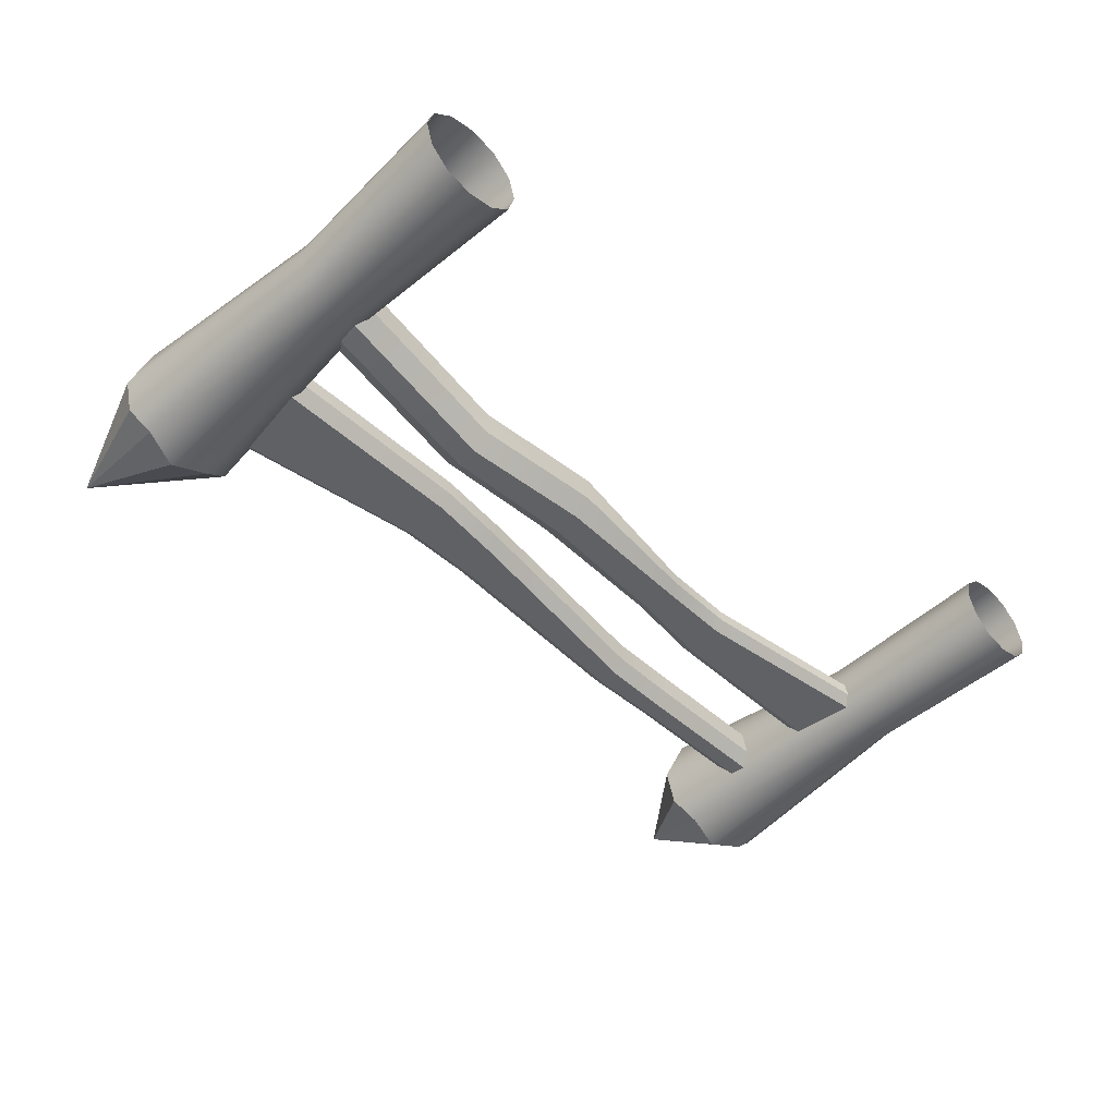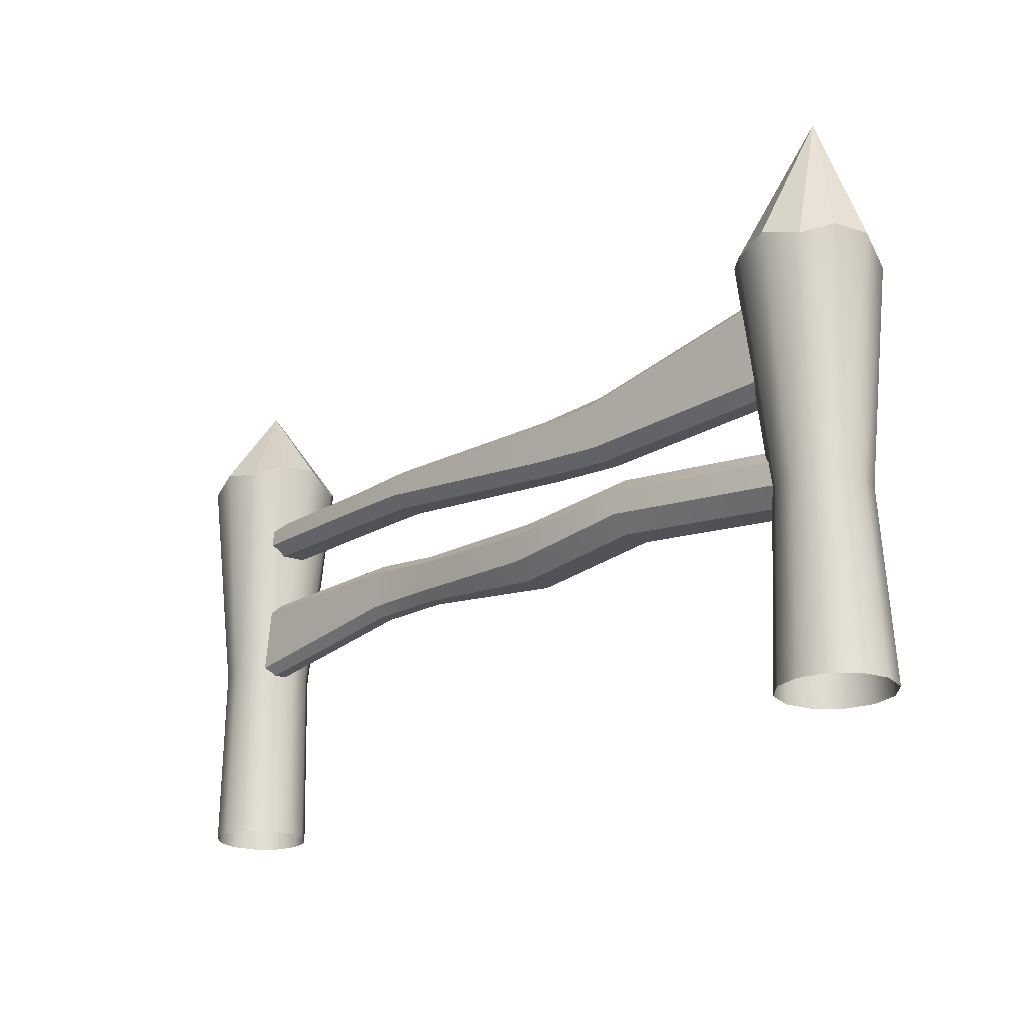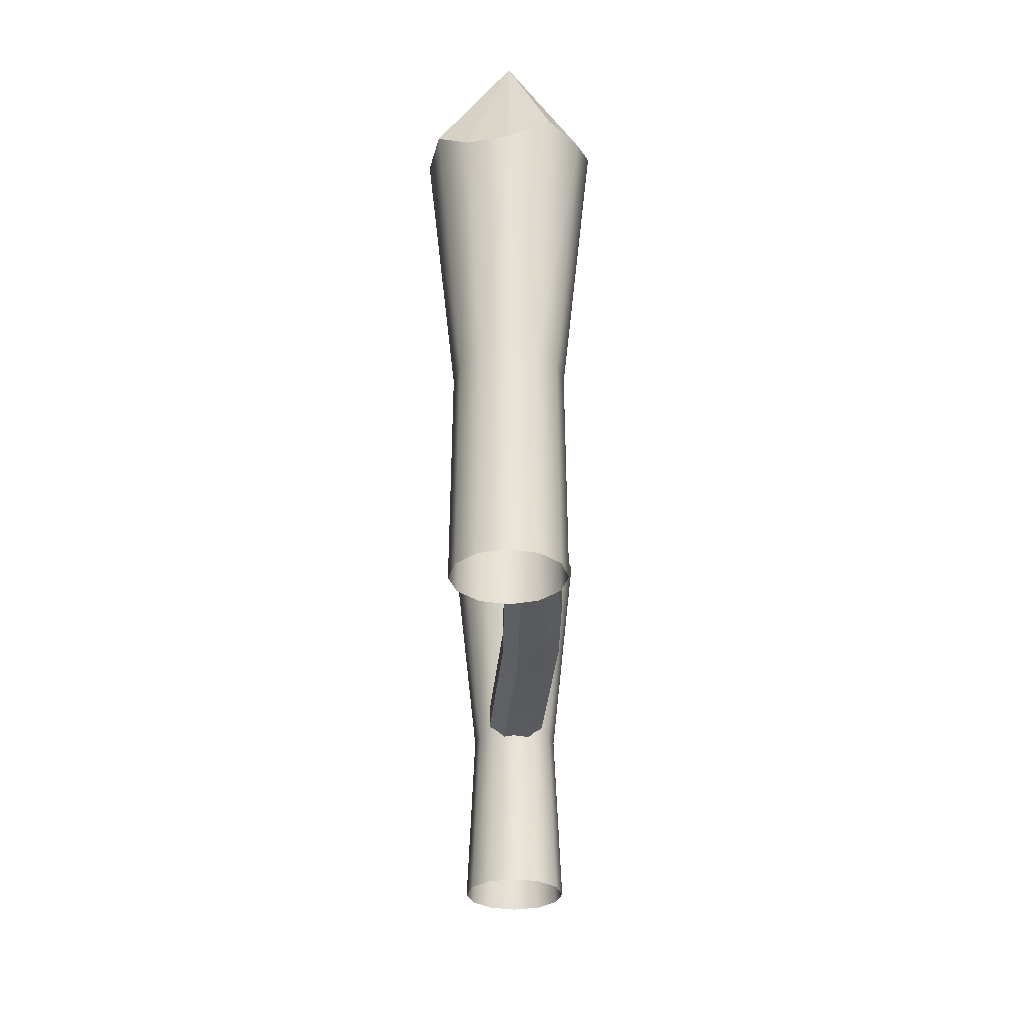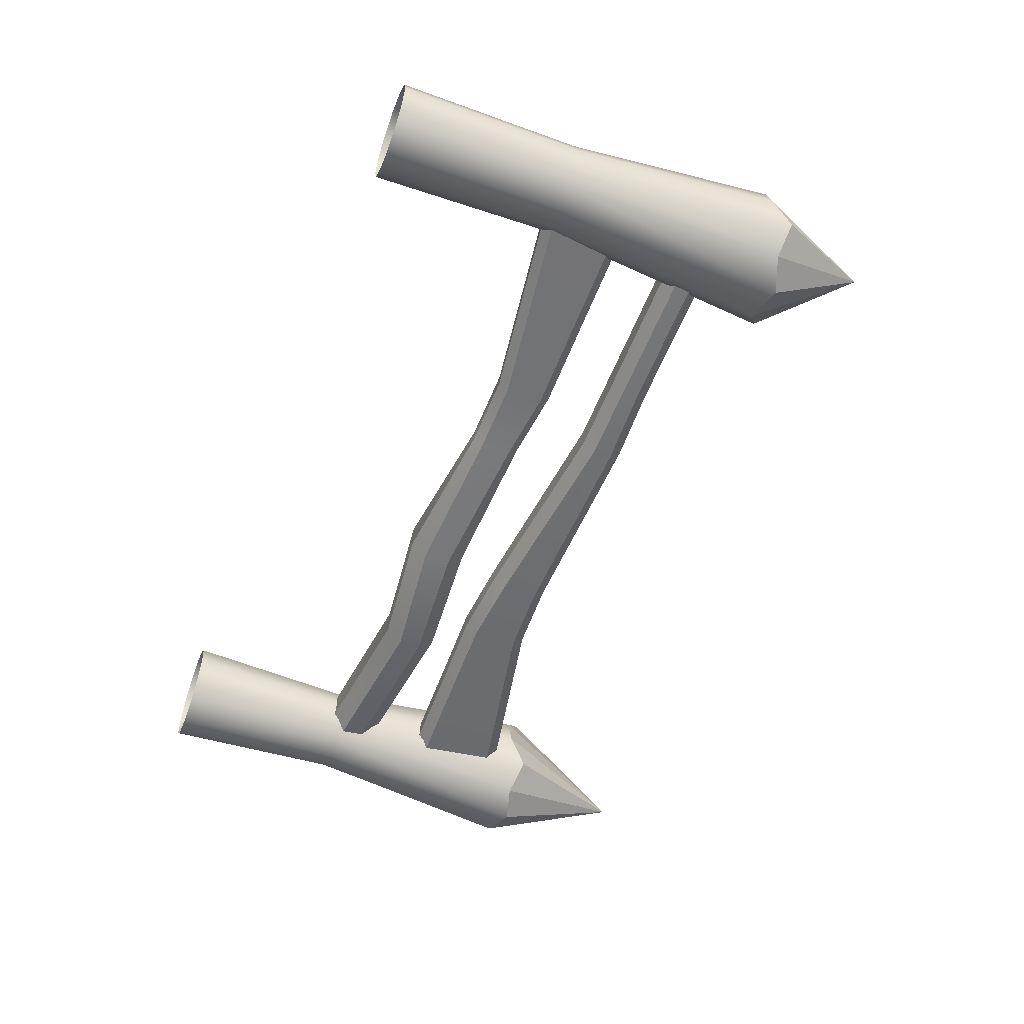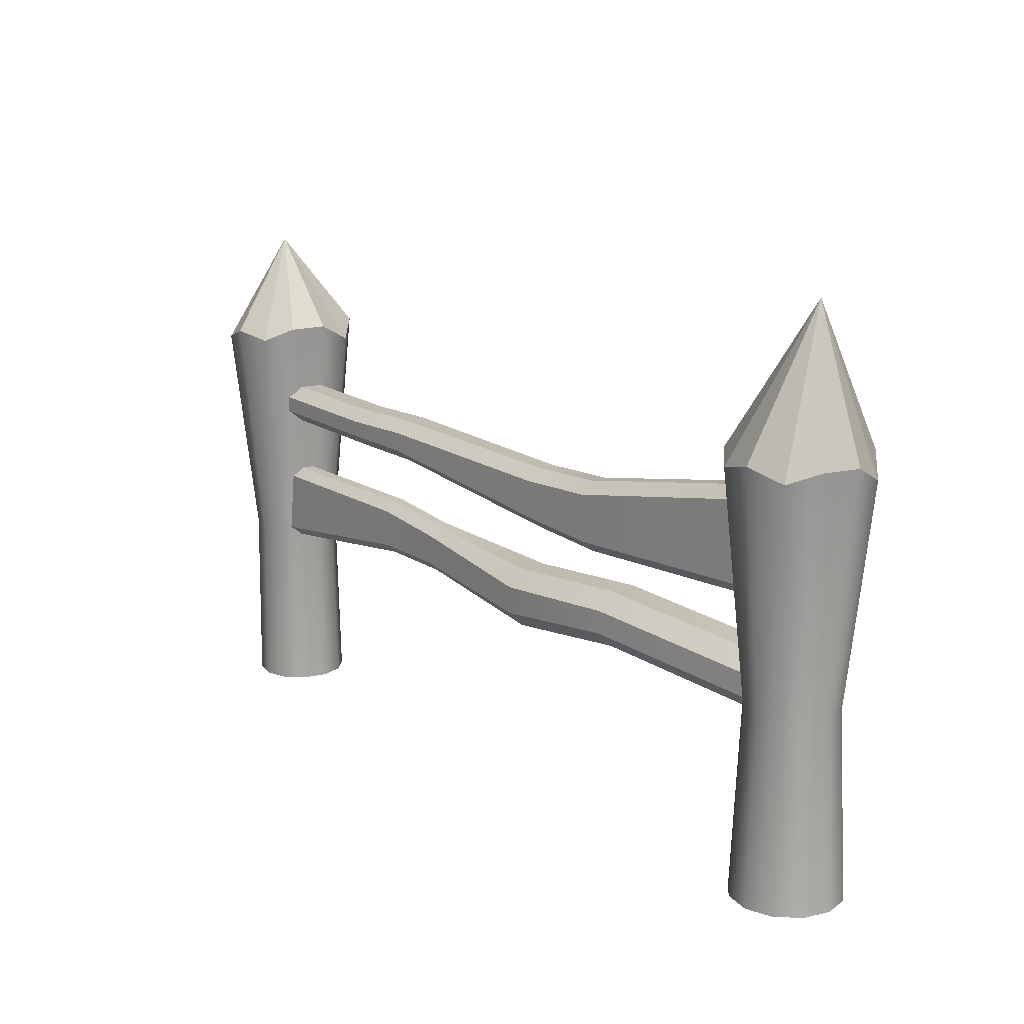
<metadata>
{"format":"obj","ext":"obj","renderer":"f3d","projection":"perspective","resolution":1024,"background":"white","views":[{"elev":-48.5,"azim":-45.5,"up":"+Z"},{"elev":-22.0,"azim":-134.5,"up":"+Y"},{"elev":-28.9,"azim":90.4,"up":"+Y"},{"elev":-54.9,"azim":69.6,"up":"+Z"},{"elev":16.0,"azim":-129.9,"up":"+Y"}]}
</metadata>
<code>
o Model_Fence_03
v 1.207 1.041 0
v 1.063 1.36 0
v 1.198 1.091 -0.09274
v 1.198 1.091 -0.09274
v 1.063 1.36 0
v 1.128 1.074 -0.1606
v 1.128 1.074 -0.1606
v 1.063 1.36 0
v 1.038 1.106 -0.1855
v 1.038 1.106 -0.1855
v 1.063 1.36 0
v 0.9433 1.087 -0.1606
v 0.9433 1.087 -0.1606
v 1.063 1.36 0
v 0.8897 1.12 -0.09677
v 0.8897 1.12 -0.09677
v 1.063 1.36 0
v 0.865 1.122 -0.004031
v 0.865 1.122 -0.004031
v 1.063 1.36 0
v 0.8851 1.072 0.08871
v 0.8851 1.072 0.08871
v 1.063 1.36 0
v 0.9573 1.114 0.1566
v 0.9573 1.114 0.1566
v 1.063 1.36 0
v 1.036 1.087 0.1855
v 1.036 1.087 0.1855
v 1.063 1.36 0
v 1.131 1.097 0.1606
v 1.131 1.097 0.1606
v 1.063 1.36 0
v 1.182 1.043 0.09274
v 1.182 1.043 0.09274
v 1.063 1.36 0
v 1.207 1.041 0
v -0.8645 1.057 0
v -1.073 1.47 0
v -0.8778 1.106 -0.09274
v -0.8778 1.106 -0.09274
v -1.073 1.47 0
v -0.9457 1.082 -0.1606
v -0.9457 1.082 -0.1606
v -1.073 1.47 0
v -1.038 1.106 -0.1855
v -1.038 1.106 -0.1855
v -1.073 1.47 0
v -1.131 1.078 -0.1606
v -1.131 1.078 -0.1606
v -1.073 1.47 0
v -1.188 1.106 -0.09677
v -1.188 1.106 -0.09677
v -1.073 1.47 0
v -1.212 1.106 -0.004031
v -1.212 1.106 -0.004031
v -1.073 1.47 0
v -1.188 1.057 0.08871
v -1.188 1.057 0.08871
v -1.073 1.47 0
v -1.12 1.106 0.1566
v -1.12 1.106 0.1566
v -1.073 1.47 0
v -1.038 1.087 0.1855
v -1.038 1.087 0.1855
v -1.073 1.47 0
v -0.9457 1.106 0.1606
v -0.9457 1.106 0.1606
v -1.073 1.47 0
v -0.8893 1.057 0.09274
v -0.8893 1.057 0.09274
v -1.073 1.47 0
v -0.8645 1.057 0
v 1.039 0.008488 -0.1265
v 1.102 0.008488 -0.1095
v 1.099 0.4924 -0.1049
v 1.039 0.4924 -0.1211
v 0.9754 0.008488 -0.1095
v 1.038 1.106 -0.1855
v 1.128 1.074 -0.1606
v 0.9433 1.087 -0.1606
v 0.9783 0.4924 -0.1049
v 0.9291 0.008488 -0.06325
v 0.8897 1.12 -0.09677
v 0.9385 0.4924 -0.06219
v 0.865 1.122 -0.004031
v 0.9121 0.008488 -2.7e-05
v 0.9223 0.4924 -0.001695
v 0.8851 1.072 0.08871
v 0.9385 0.4919 0.0588
v 0.9291 0.008488 0.06319
v 0.9754 0.008488 0.1095
v 0.9828 0.4924 0.1031
v 0.9573 1.114 0.1566
v 1.036 1.087 0.1855
v 1.039 0.4919 0.1209
v 1.039 0.008488 0.1264
v 1.102 0.008488 0.1095
v 1.099 0.4924 0.1047
v 1.131 1.097 0.1606
v 1.182 1.043 0.09274
v 1.144 0.4919 0.06038
v 1.148 0.008488 0.06319
v 1.165 0.008488 -2.7e-05
v 1.207 1.041 0
v 1.16 0.4919 -0.00012
v 1.148 0.008488 -0.06325
v 1.144 0.4924 -0.06062
v 1.198 1.091 -0.09274
v 1.102 0.008488 -0.1095
v 1.128 1.074 -0.1606
v 1.099 0.4924 -0.1049
v -1.038 0.008488 -0.1424
v -0.9672 0.008488 -0.1233
v -0.9776 0.4924 -0.1049
v -1.038 0.4924 -0.1211
v -1.11 0.008488 -0.1233
v -1.038 1.106 -0.1855
v -0.9457 1.082 -0.1606
v -1.131 1.078 -0.1606
v -1.099 0.4924 -0.1049
v -1.162 0.008488 -0.0712
v -1.188 1.106 -0.09677
v -1.138 0.4924 -0.06219
v -1.212 1.106 -0.004031
v -1.181 0.008488 -2.7e-05
v -1.155 0.4924 -0.001695
v -1.188 1.057 0.08871
v -1.138 0.4919 0.0588
v -1.162 0.008488 0.07114
v -1.11 0.008488 0.1232
v -1.094 0.4924 0.1031
v -1.12 1.106 0.1566
v -1.038 1.087 0.1855
v -1.038 0.4919 0.1209
v -1.038 0.008488 0.1423
v -0.9672 0.008488 0.1232
v -0.9776 0.4924 0.1047
v -0.9457 1.106 0.1606
v -0.8893 1.057 0.09274
v -0.9333 0.4919 0.06038
v -0.9151 0.008488 0.07114
v -0.8961 0.008488 -2.7e-05
v -0.8645 1.057 0
v -0.9171 0.4919 -0.00012
v -0.9151 0.008488 -0.0712
v -0.9333 0.4924 -0.06062
v -0.8778 1.106 -0.09274
v -0.9672 0.008488 -0.1233
v -0.9457 1.082 -0.1606
v -0.9776 0.4924 -0.1049
v 1.046 0.6883 -0.05335
v 1.046 0.6883 -0.02095
v 0.4481 0.6837 -0.03239
v 0.4481 0.6837 -0.0648
v 0.2491 0.6593 -0.0337
v 0.2491 0.6593 -0.06754
v -0.1552 0.634 -0.09149
v -0.1552 0.634 -0.01958
v -0.4969 0.6572 -0.0135
v -0.4969 0.6572 -0.08788
v -1.004 0.6057 -0.03633
v -1.004 0.6057 0.03805
v 0.4483 0.5336 -0.03239
v 1.046 0.4601 -0.02095
v 1.046 0.4601 -0.05335
v 0.4483 0.5336 -0.06479
v 0.2486 0.5291 -0.06755
v 0.2486 0.5291 -0.0337
v -0.1542 0.4769 -0.01958
v -0.1542 0.4769 -0.09148
v -0.4969 0.5117 -0.08788
v -0.4969 0.5117 -0.0135
v -1.004 0.4603 0.03805
v -1.004 0.4603 -0.03633
v 0.4481 0.6587 -0.007446
v 1.046 0.6634 0.003998
v 1.046 0.4851 0.003997
v 0.4482 0.5586 -0.007443
v 0.2487 0.5541 -0.008751
v 0.249 0.6344 -0.008753
v -0.1549 0.5912 0.02323
v -0.1545 0.5197 0.02322
v -0.4969 0.5545 0.02931
v -0.4969 0.6143 0.02931
v -1.004 0.5629 0.08085
v -1.004 0.5031 0.08085
v -0.4969 0.6143 -0.1307
v -1.004 0.5629 -0.07914
v -1.004 0.5031 -0.07914
v -0.4969 0.5545 -0.1307
v -0.1545 0.5197 -0.1343
v -0.1549 0.5912 -0.1343
v 0.249 0.6344 -0.09249
v 0.2487 0.5541 -0.09249
v 0.4482 0.5586 -0.08974
v 0.4481 0.6587 -0.08974
v 1.046 0.6634 -0.0783
v 1.046 0.4851 -0.0783
v 1.046 0.6883 -0.05335
v 0.4481 0.6587 -0.08974
v 1.046 0.6634 -0.0783
v 0.4481 0.6837 -0.0648
v 0.249 0.6344 -0.09249
v 0.2491 0.6593 -0.06754
v -0.1549 0.5912 -0.1343
v -0.1552 0.634 -0.09149
v -0.4969 0.6143 -0.1307
v -0.4969 0.6572 -0.08788
v -1.004 0.5629 -0.07914
v -1.004 0.6057 -0.03633
v -1.004 0.6057 0.03805
v -0.4969 0.6143 0.02931
v -1.004 0.5629 0.08085
v -0.4969 0.6572 -0.0135
v -0.1549 0.5912 0.02323
v -0.1552 0.634 -0.01958
v 0.249 0.6344 -0.008753
v 0.2491 0.6593 -0.0337
v 0.4481 0.6587 -0.007446
v 0.4481 0.6837 -0.03239
v 1.046 0.6634 0.003998
v 1.046 0.6883 -0.02095
v 1.046 0.4601 -0.02095
v 0.4482 0.5586 -0.007443
v 1.046 0.4851 0.003997
v 0.4483 0.5336 -0.03239
v 0.2487 0.5541 -0.008751
v 0.2486 0.5291 -0.0337
v -0.1545 0.5197 0.02322
v -0.1542 0.4769 -0.01958
v -0.4969 0.5545 0.02931
v -0.4969 0.5117 -0.0135
v -1.004 0.5031 0.08085
v -1.004 0.4603 0.03805
v -1.004 0.4603 -0.03633
v -0.4969 0.5545 -0.1307
v -1.004 0.5031 -0.07914
v -0.4969 0.5117 -0.08788
v -0.1545 0.5197 -0.1343
v -0.1542 0.4769 -0.09148
v 0.2487 0.5541 -0.09249
v 0.2486 0.5291 -0.06755
v 0.4482 0.5586 -0.08974
v 0.4483 0.5336 -0.06479
v 1.046 0.4851 -0.0783
v 1.046 0.4601 -0.05335
v -1.011 0.7547 -0.0558
v -1.011 0.7547 -0.01165
v -0.411 0.7393 -0.02724
v -0.411 0.7393 -0.07139
v -0.2107 0.7576 -0.02902
v -0.2107 0.7576 -0.07513
v 0.3507 0.8286 -0.08151
v 0.3507 0.8286 -0.02442
v 0.5504 0.8321 -0.01959
v 0.5504 0.8321 -0.07865
v 0.9632 0.8401 -0.06204
v 0.9632 0.8401 -0.002986
v -0.4007 0.9223 -0.02723
v -0.9954 1.033 -0.01165
v -0.9954 1.033 -0.0558
v -0.4007 0.9223 -0.07139
v -0.201 0.9163 -0.07514
v -0.201 0.9163 -0.02901
v 0.3566 0.9403 -0.02442
v 0.3566 0.9403 -0.08151
v 0.5563 0.9354 -0.07865
v 0.5563 0.9354 -0.01959
v 0.9691 0.9435 -0.002986
v 0.9691 0.9435 -0.06204
v -0.4093 0.7697 0.00675
v -1.01 0.7851 0.02234
v -0.9971 1.002 0.02234
v -0.4024 0.8919 0.006753
v -0.2028 0.8859 0.004971
v -0.2088 0.788 0.004969
v 0.3523 0.8591 0.009568
v 0.355 0.9099 0.009566
v 0.5546 0.905 0.01439
v 0.5521 0.8625 0.01439
v 0.9649 0.8706 0.031
v 0.9674 0.913 0.031
v 0.5521 0.8625 -0.1126
v 0.9649 0.8706 -0.09603
v 0.9674 0.913 -0.09603
v 0.5546 0.905 -0.1126
v 0.355 0.9099 -0.1155
v 0.3523 0.8591 -0.1155
v -0.2088 0.788 -0.1091
v -0.2028 0.8859 -0.1091
v -0.4024 0.8919 -0.1054
v -0.4093 0.7697 -0.1054
v -1.01 0.7851 -0.08979
v -0.9971 1.002 -0.08979
v -1.011 0.7547 -0.0558
v -0.4093 0.7697 -0.1054
v -1.01 0.7851 -0.08979
v -0.411 0.7393 -0.07139
v -0.2088 0.788 -0.1091
v -0.2107 0.7576 -0.07513
v 0.3523 0.8591 -0.1155
v 0.3507 0.8286 -0.08151
v 0.5521 0.8625 -0.1126
v 0.5504 0.8321 -0.07865
v 0.9649 0.8706 -0.09603
v 0.9632 0.8401 -0.06204
v 0.9632 0.8401 -0.002986
v 0.5521 0.8625 0.01439
v 0.9649 0.8706 0.031
v 0.5504 0.8321 -0.01959
v 0.3523 0.8591 0.009568
v 0.3507 0.8286 -0.02442
v -0.2088 0.788 0.004969
v -0.2107 0.7576 -0.02902
v -0.4093 0.7697 0.00675
v -0.411 0.7393 -0.02724
v -1.01 0.7851 0.02234
v -1.011 0.7547 -0.01165
v -0.9954 1.033 -0.01165
v -0.4024 0.8919 0.006753
v -0.9971 1.002 0.02234
v -0.4007 0.9223 -0.02723
v -0.2028 0.8859 0.004971
v -0.201 0.9163 -0.02901
v 0.355 0.9099 0.009566
v 0.3566 0.9403 -0.02442
v 0.5546 0.905 0.01439
v 0.5563 0.9354 -0.01959
v 0.9674 0.913 0.031
v 0.9691 0.9435 -0.002986
v 0.9691 0.9435 -0.06204
v 0.5546 0.905 -0.1126
v 0.9674 0.913 -0.09603
v 0.5563 0.9354 -0.07865
v 0.355 0.9099 -0.1155
v 0.3566 0.9403 -0.08151
v -0.2028 0.8859 -0.1091
v -0.201 0.9163 -0.07514
v -0.4024 0.8919 -0.1054
v -0.4007 0.9223 -0.07139
v -0.9971 1.002 -0.08979
v -0.9954 1.033 -0.0558
f 3 2 1
f 6 5 4
f 9 8 7
f 12 11 10
f 15 14 13
f 18 17 16
f 21 20 19
f 24 23 22
f 27 26 25
f 30 29 28
f 33 32 31
f 36 35 34
f 39 38 37
f 42 41 40
f 45 44 43
f 48 47 46
f 51 50 49
f 54 53 52
f 57 56 55
f 60 59 58
f 63 62 61
f 66 65 64
f 69 68 67
f 72 71 70
f 75 74 73
f 76 75 73
f 76 73 77
f 75 76 78
f 79 75 78
f 78 76 80
f 81 76 77
f 76 81 80
f 81 77 82
f 80 81 83
f 84 81 82
f 81 84 83
f 83 84 85
f 84 82 86
f 84 87 85
f 87 84 86
f 85 87 88
f 89 87 86
f 87 89 88
f 90 89 86
f 89 90 91
f 88 89 92
f 92 89 91
f 93 88 92
f 93 92 94
f 95 92 91
f 92 95 94
f 96 95 91
f 95 96 97
f 94 95 98
f 98 95 97
f 99 94 98
f 99 98 100
f 101 98 97
f 98 101 100
f 102 101 97
f 101 102 103
f 100 101 104
f 105 101 103
f 101 105 104
f 105 103 106
f 104 105 107
f 107 105 106
f 108 104 107
f 107 106 109
f 108 107 110
f 111 107 109
f 107 111 110
f 114 113 112
f 115 114 112
f 115 112 116
f 114 115 117
f 118 114 117
f 117 115 119
f 120 115 116
f 115 120 119
f 120 116 121
f 119 120 122
f 123 120 121
f 120 123 122
f 122 123 124
f 123 121 125
f 123 126 124
f 126 123 125
f 124 126 127
f 128 126 125
f 126 128 127
f 129 128 125
f 128 129 130
f 127 128 131
f 131 128 130
f 132 127 131
f 132 131 133
f 134 131 130
f 131 134 133
f 135 134 130
f 134 135 136
f 133 134 137
f 137 134 136
f 138 133 137
f 138 137 139
f 140 137 136
f 137 140 139
f 141 140 136
f 140 141 142
f 139 140 143
f 144 140 142
f 140 144 143
f 144 142 145
f 143 144 146
f 146 144 145
f 147 143 146
f 146 145 148
f 147 146 149
f 150 146 148
f 146 150 149
f 153 152 151
f 154 153 151
f 155 153 154
f 156 155 154
f 155 156 157
f 158 155 157
f 159 158 157
f 160 159 157
f 159 160 161
f 162 159 161
f 165 164 163
f 166 165 163
f 167 166 163
f 168 167 163
f 167 168 169
f 170 167 169
f 171 170 169
f 172 171 169
f 171 172 173
f 174 171 173
f 177 176 175
f 178 177 175
f 179 178 175
f 180 179 175
f 179 180 181
f 182 179 181
f 183 182 181
f 184 183 181
f 183 184 185
f 186 183 185
f 189 188 187
f 190 189 187
f 191 190 187
f 192 191 187
f 191 192 193
f 194 191 193
f 195 194 193
f 196 195 193
f 195 196 197
f 198 195 197
f 201 200 199
f 200 202 199
f 202 200 203
f 204 202 203
f 203 205 204
f 205 206 204
f 205 207 206
f 207 208 206
f 207 209 208
f 209 210 208
f 213 212 211
f 212 214 211
f 214 212 215
f 216 214 215
f 215 217 216
f 217 218 216
f 217 219 218
f 219 220 218
f 219 221 220
f 221 222 220
f 225 224 223
f 224 226 223
f 226 224 227
f 228 226 227
f 227 229 228
f 229 230 228
f 229 231 230
f 231 232 230
f 231 233 232
f 233 234 232
f 237 236 235
f 236 238 235
f 238 236 239
f 240 238 239
f 239 241 240
f 241 242 240
f 241 243 242
f 243 244 242
f 243 245 244
f 245 246 244
f 249 248 247
f 250 249 247
f 251 249 250
f 252 251 250
f 251 252 253
f 254 251 253
f 255 254 253
f 256 255 253
f 255 256 257
f 258 255 257
f 261 260 259
f 262 261 259
f 263 262 259
f 264 263 259
f 263 264 265
f 266 263 265
f 267 266 265
f 268 267 265
f 267 268 269
f 270 267 269
f 273 272 271
f 274 273 271
f 275 274 271
f 276 275 271
f 275 276 277
f 278 275 277
f 279 278 277
f 280 279 277
f 279 280 281
f 282 279 281
f 285 284 283
f 286 285 283
f 287 286 283
f 288 287 283
f 287 288 289
f 290 287 289
f 291 290 289
f 292 291 289
f 291 292 293
f 294 291 293
f 297 296 295
f 296 298 295
f 298 296 299
f 300 298 299
f 299 301 300
f 301 302 300
f 301 303 302
f 303 304 302
f 303 305 304
f 305 306 304
f 309 308 307
f 308 310 307
f 310 308 311
f 312 310 311
f 311 313 312
f 313 314 312
f 313 315 314
f 315 316 314
f 315 317 316
f 317 318 316
f 321 320 319
f 320 322 319
f 322 320 323
f 324 322 323
f 323 325 324
f 325 326 324
f 325 327 326
f 327 328 326
f 327 329 328
f 329 330 328
f 333 332 331
f 332 334 331
f 334 332 335
f 336 334 335
f 335 337 336
f 337 338 336
f 337 339 338
f 339 340 338
f 339 341 340
f 341 342 340

</code>
